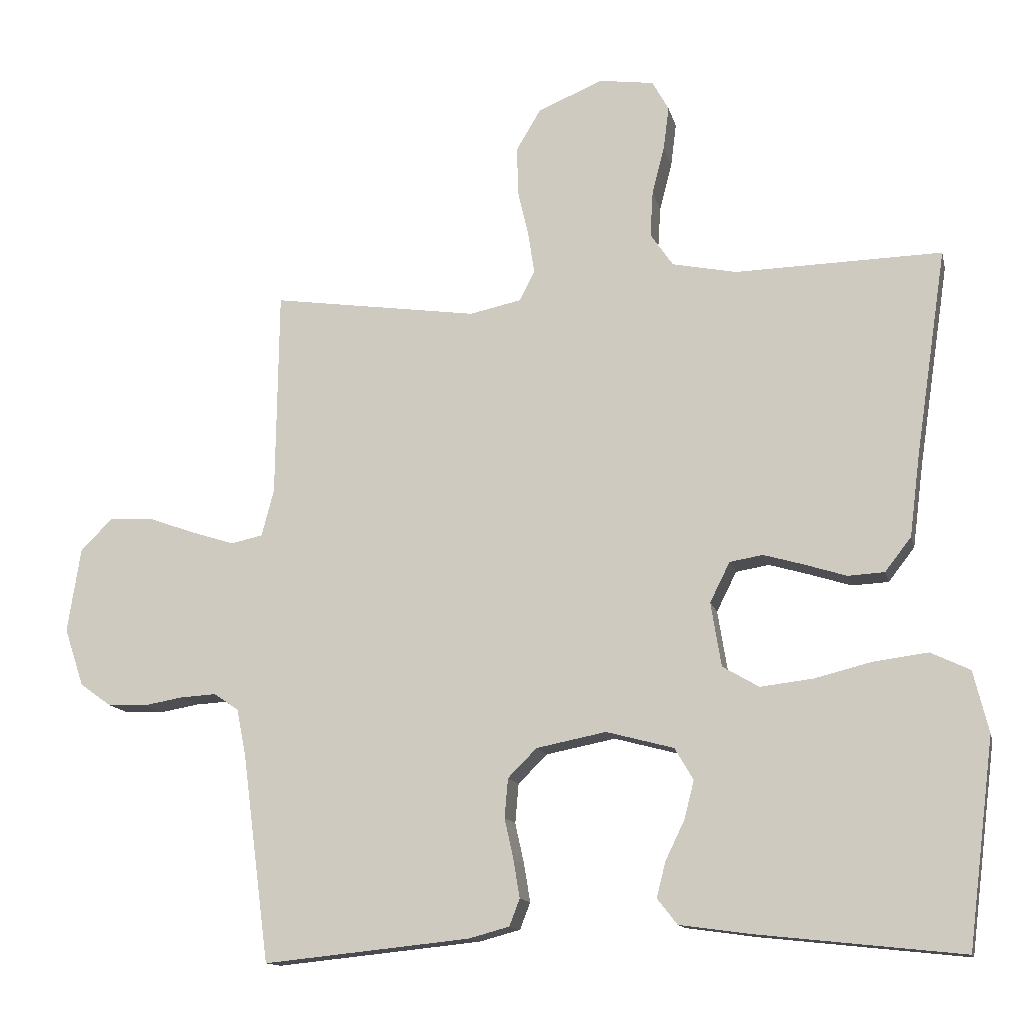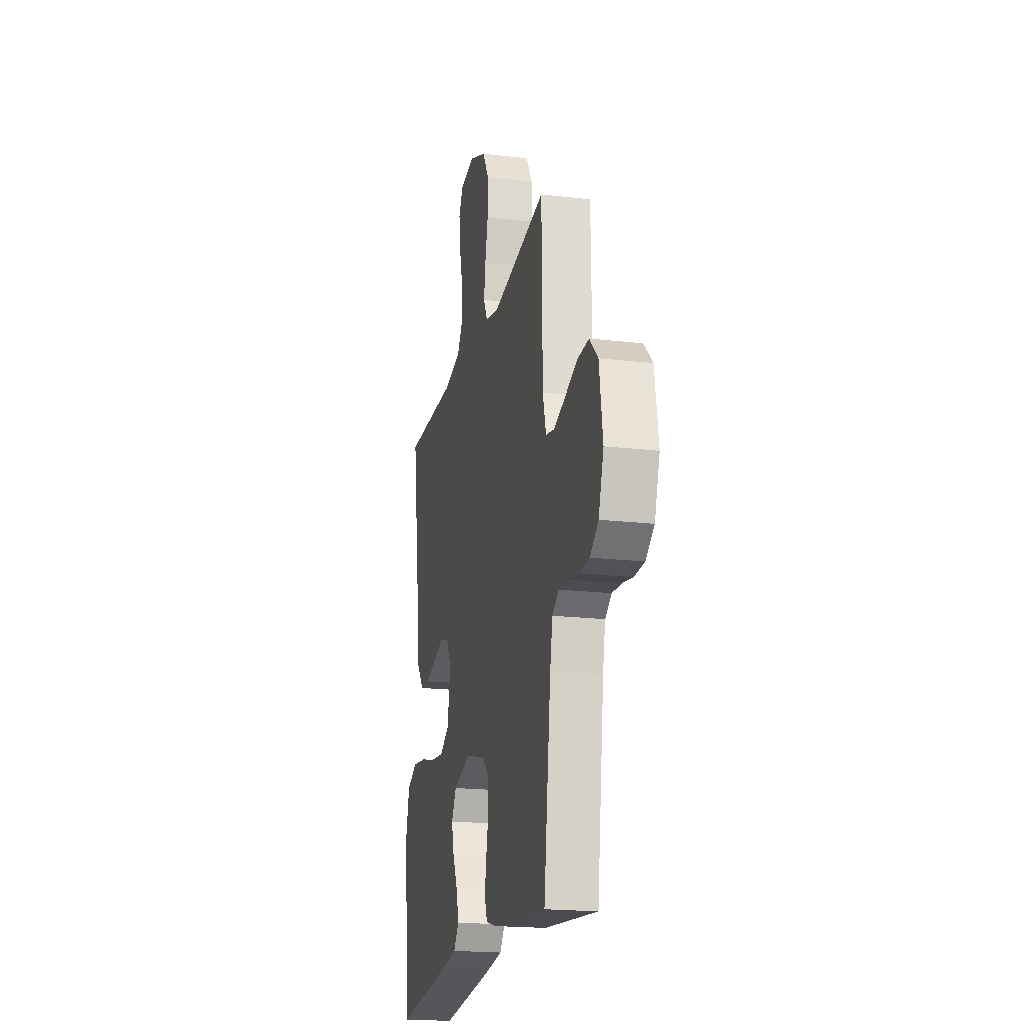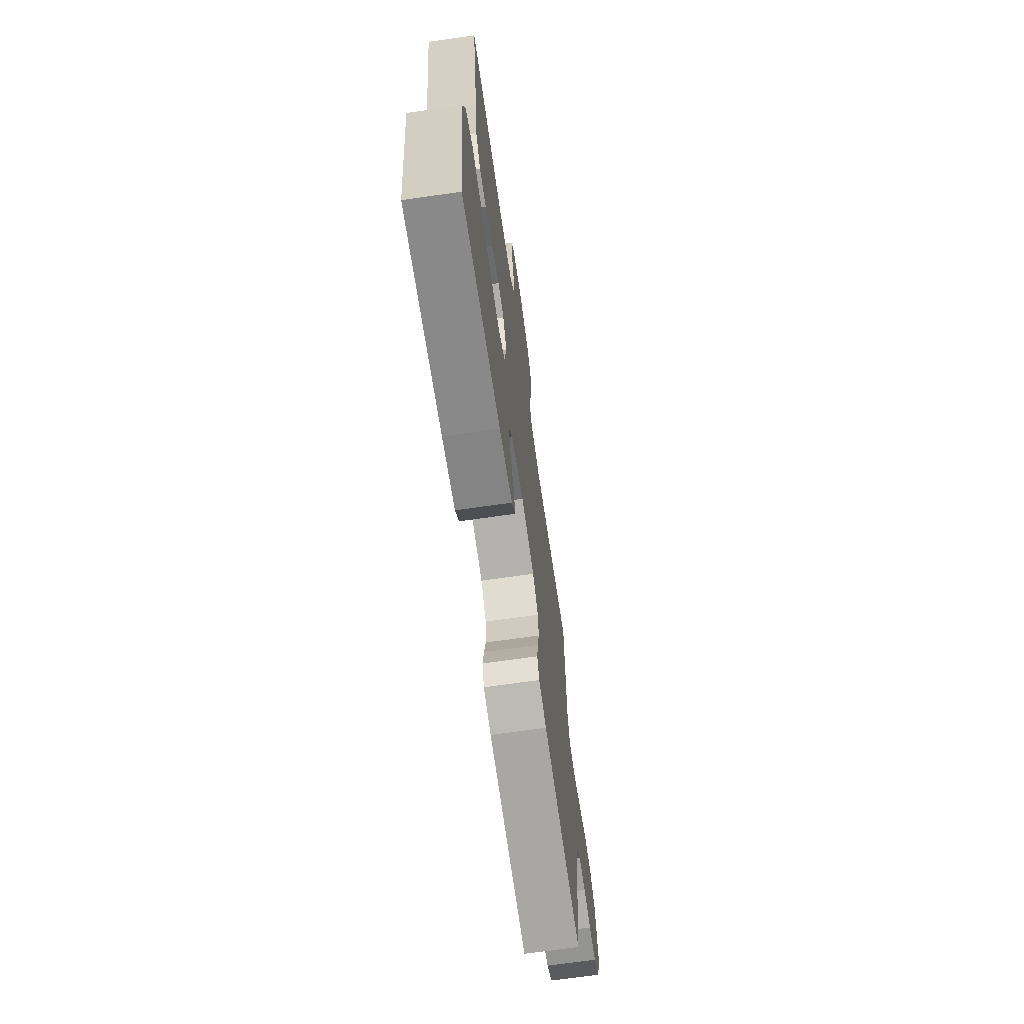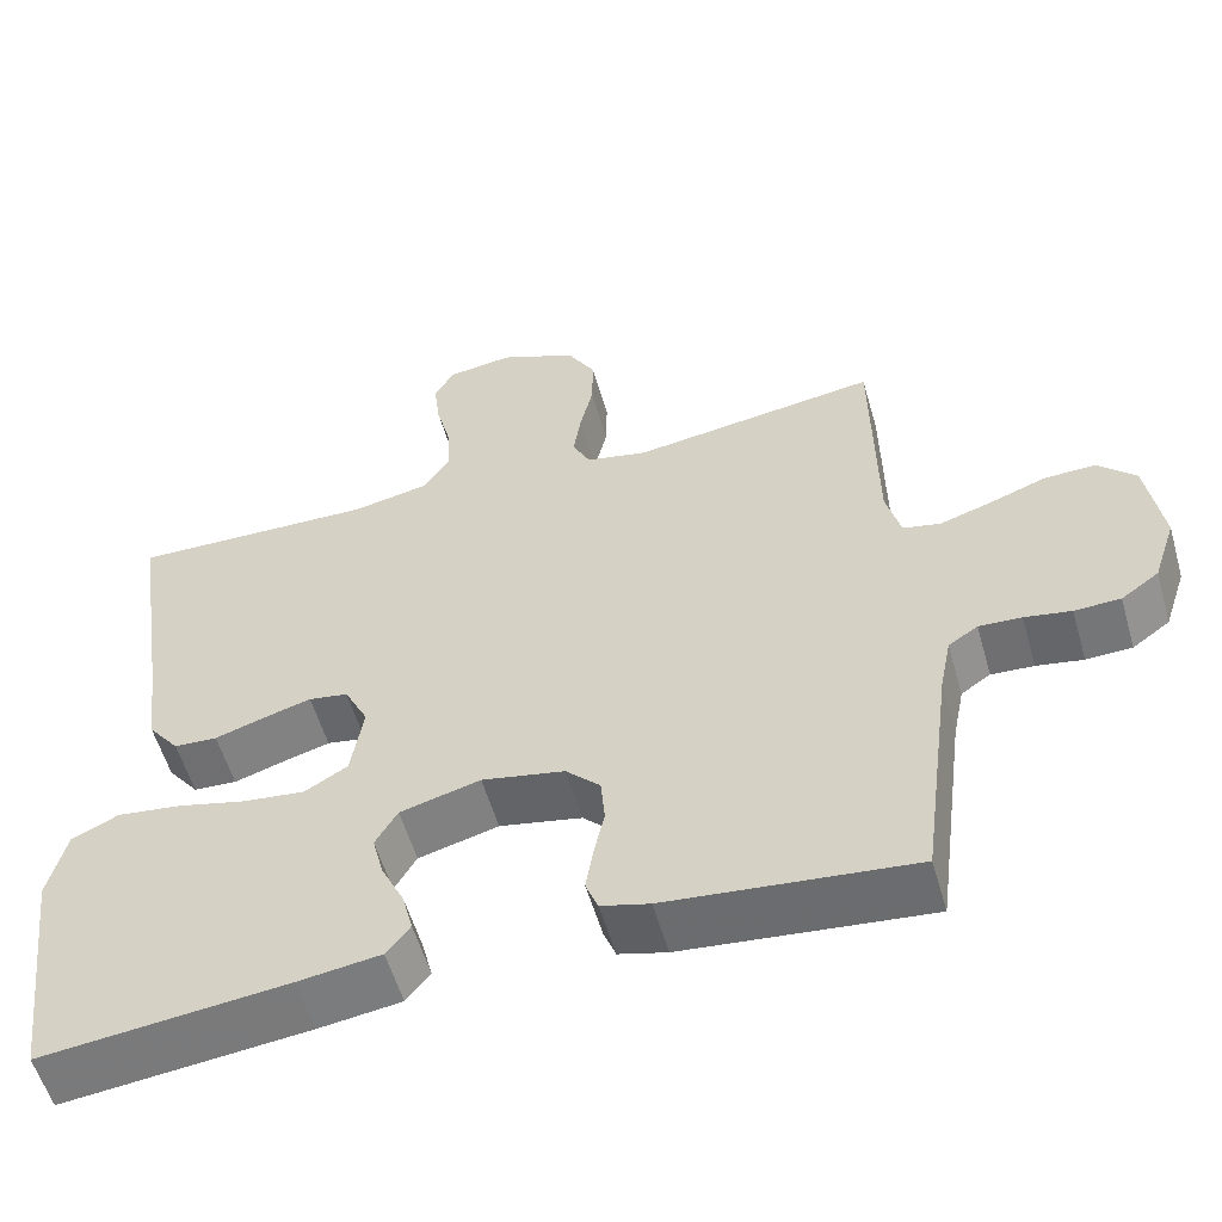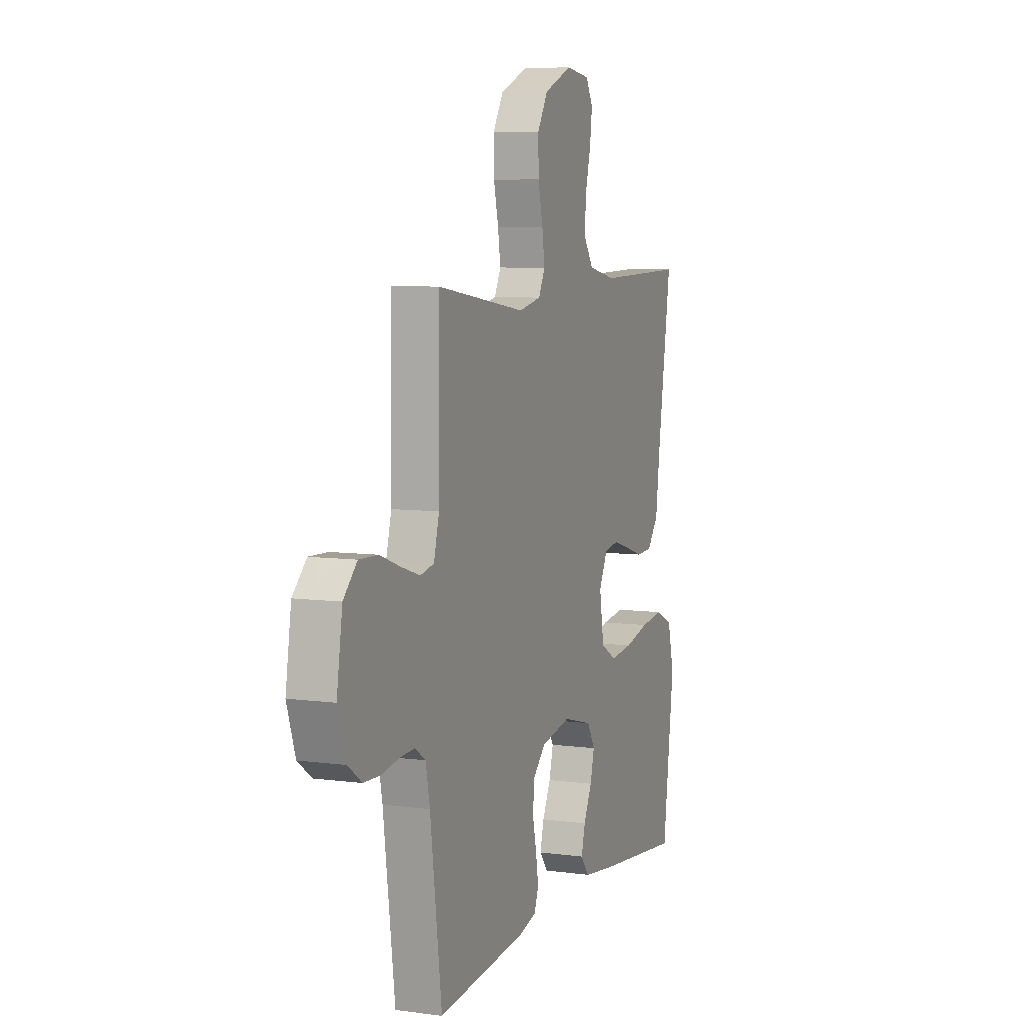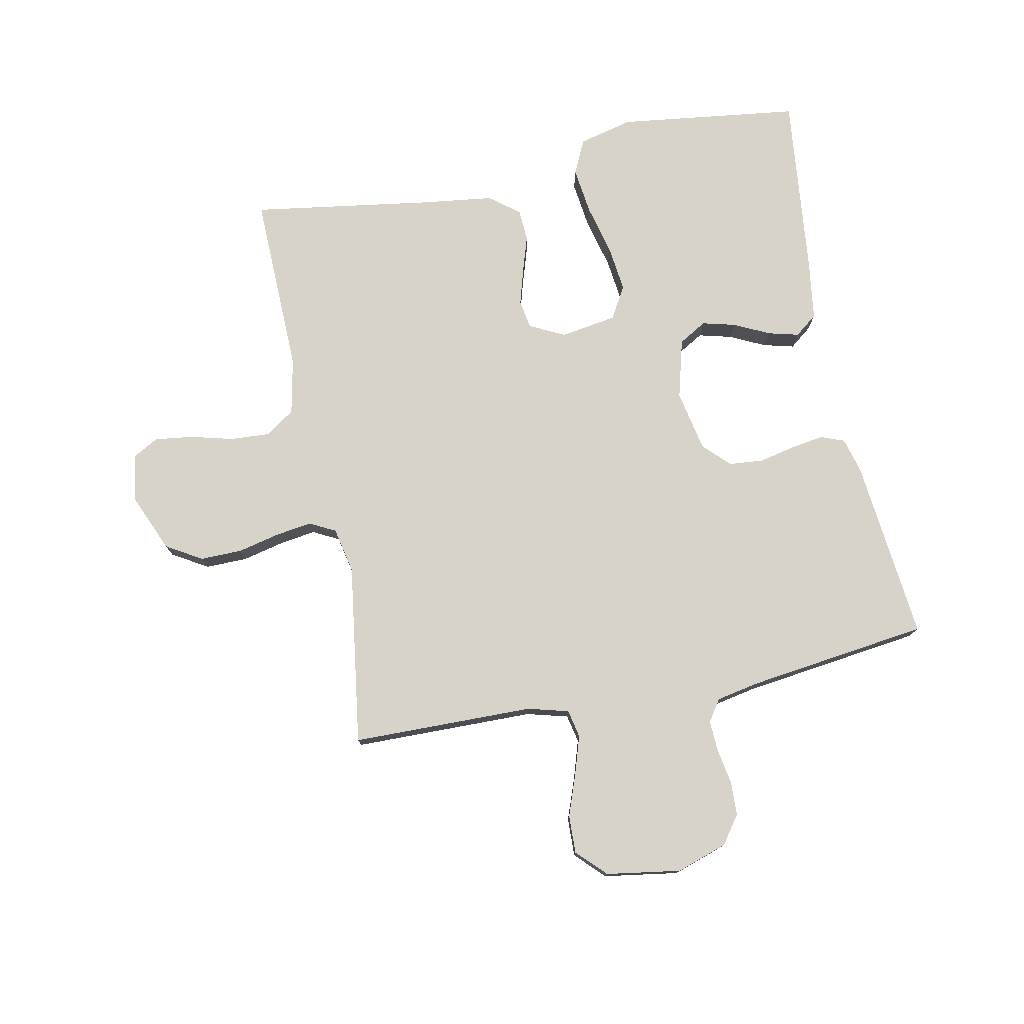
<metadata>
{"format":"obj","ext":"obj","renderer":"f3d","projection":"perspective","resolution":1024,"background":"white","views":[{"elev":-13.3,"azim":-167.3,"up":"+Z"},{"elev":-19.6,"azim":77.8,"up":"+Z"},{"elev":-69.0,"azim":-81.8,"up":"+Z"},{"elev":-56.0,"azim":16.0,"up":"+Z"},{"elev":7.0,"azim":111.3,"up":"+Z"},{"elev":76.8,"azim":78.7,"up":"+Y"}]}
</metadata>
<code>
v -0.5 0.07 -0.5
v -0.538 0.07 -0.2
v -0.516 0.07 -0.111
v -0.459 0.07 -0.084
v -0.381 0.07 -0.094
v -0.297 0.07 -0.115
v -0.221 0.07 -0.124
v -0.168 0.07 -0.093
v -0.153 0.07 0
v -0.182 0.07 0.058
v -0.23 0.07 0.066
v -0.289 0.07 0.049
v -0.349 0.07 0.03
v -0.402 0.07 0.033
v -0.44 0.07 0.082
v -0.455 0.07 0.2
v -0.5 0.07 0.5
v -0.2 0.07 0.493
v -0.107 0.07 0.512
v -0.074 0.07 0.56
v -0.078 0.07 0.626
v -0.096 0.07 0.696
v -0.104 0.07 0.759
v -0.08 0.07 0.802
v 0 0.07 0.813
v 0.094 0.07 0.773
v 0.129 0.07 0.714
v 0.128 0.07 0.645
v 0.112 0.07 0.576
v 0.103 0.07 0.516
v 0.125 0.07 0.473
v 0.2 0.07 0.457
v 0.5 0.07 0.5
v 0.504 0.07 0.2
v 0.522 0.07 0.132
v 0.568 0.07 0.122
v 0.631 0.07 0.142
v 0.7 0.07 0.167
v 0.763 0.07 0.169
v 0.809 0.07 0.123
v 0.828 0.07 0
v 0.8 0.07 -0.084
v 0.754 0.07 -0.117
v 0.698 0.07 -0.119
v 0.641 0.07 -0.109
v 0.589 0.07 -0.106
v 0.553 0.07 -0.13
v 0.539 0.07 -0.2
v 0.5 0.07 -0.5
v 0.2 0.07 -0.469
v 0.141 0.07 -0.453
v 0.126 0.07 -0.414
v 0.135 0.07 -0.359
v 0.148 0.07 -0.3
v 0.143 0.07 -0.243
v 0.101 0.07 -0.201
v 0 0.07 -0.181
v -0.098 0.07 -0.207
v -0.125 0.07 -0.253
v -0.111 0.07 -0.308
v -0.083 0.07 -0.366
v -0.07 0.07 -0.417
v -0.099 0.07 -0.454
v -0.2 0.07 -0.468
v -0.5 0 -0.5
v -0.538 0 -0.2
v -0.516 0 -0.111
v -0.459 0 -0.084
v -0.381 0 -0.094
v -0.297 0 -0.115
v -0.221 0 -0.124
v -0.168 0 -0.093
v -0.153 0 0
v -0.182 0 0.058
v -0.23 0 0.066
v -0.289 0 0.049
v -0.349 0 0.03
v -0.402 0 0.033
v -0.44 0 0.082
v -0.455 0 0.2
v -0.5 0 0.5
v -0.2 0 0.493
v -0.107 0 0.512
v -0.074 0 0.56
v -0.078 0 0.626
v -0.096 0 0.696
v -0.104 0 0.759
v -0.08 0 0.802
v 0 0 0.813
v 0.094 0 0.773
v 0.129 0 0.714
v 0.128 0 0.645
v 0.112 0 0.576
v 0.103 0 0.516
v 0.125 0 0.473
v 0.2 0 0.457
v 0.5 0 0.5
v 0.504 0 0.2
v 0.522 0 0.132
v 0.568 0 0.122
v 0.631 0 0.142
v 0.7 0 0.167
v 0.763 0 0.169
v 0.809 0 0.123
v 0.828 0 0
v 0.8 0 -0.084
v 0.754 0 -0.117
v 0.698 0 -0.119
v 0.641 0 -0.109
v 0.589 0 -0.106
v 0.553 0 -0.13
v 0.539 0 -0.2
v 0.5 0 -0.5
v 0.2 0 -0.469
v 0.141 0 -0.453
v 0.126 0 -0.414
v 0.135 0 -0.359
v 0.148 0 -0.3
v 0.143 0 -0.243
v 0.101 0 -0.201
v 0 0 -0.181
v -0.098 0 -0.207
v -0.125 0 -0.253
v -0.111 0 -0.308
v -0.083 0 -0.366
v -0.07 0 -0.417
v -0.099 0 -0.454
v -0.2 0 -0.468
f 4 5 6
f 3 4 6
f 2 3 6
f 1 2 6
f 64 1 6
f 63 64 6
f 62 63 6
f 61 62 6
f 60 61 6
f 59 60 6 7
f 58 59 7 8
f 57 58 8 9
f 56 57 9 10
f 52 53 54
f 51 52 54
f 50 51 54
f 49 50 54
f 48 49 54
f 47 48 54 55
f 46 47 55 56
f 43 44 45
f 42 43 45
f 41 42 45
f 40 41 45
f 39 40 45
f 38 39 45
f 37 38 45
f 36 37 45 46
f 46 56 10
f 36 46 10
f 35 36 10
f 32 33 34
f 35 10 11
f 34 35 11
f 32 34 11
f 31 32 11
f 27 28 29
f 26 27 29
f 25 26 29
f 24 25 29
f 23 24 29
f 22 23 29
f 21 22 29
f 20 21 29 30
f 31 11 12
f 30 31 12
f 20 30 12
f 19 20 12
f 16 17 18
f 16 18 19
f 15 16 19
f 14 15 19
f 13 14 19
f 12 13 19
f 70 69 68
f 70 68 67
f 70 67 66
f 70 66 65
f 70 65 128
f 70 128 127
f 70 127 126
f 70 126 125
f 70 125 124
f 71 70 124 123
f 72 71 123 122
f 73 72 122 121
f 74 73 121 120
f 118 117 116
f 118 116 115
f 118 115 114
f 118 114 113
f 118 113 112
f 119 118 112 111
f 120 119 111 110
f 109 108 107
f 109 107 106
f 109 106 105
f 109 105 104
f 109 104 103
f 109 103 102
f 109 102 101
f 110 109 101 100
f 74 120 110
f 74 110 100
f 74 100 99
f 98 97 96
f 75 74 99
f 75 99 98
f 75 98 96
f 75 96 95
f 93 92 91
f 93 91 90
f 93 90 89
f 93 89 88
f 93 88 87
f 93 87 86
f 93 86 85
f 94 93 85 84
f 76 75 95
f 76 95 94
f 76 94 84
f 76 84 83
f 82 81 80
f 83 82 80
f 83 80 79
f 83 79 78
f 83 78 77
f 83 77 76
f 1 65 66 2
f 2 66 67 3
f 3 67 68 4
f 4 68 69 5
f 5 69 70 6
f 6 70 71 7
f 7 71 72 8
f 8 72 73 9
f 9 73 74 10
f 10 74 75 11
f 11 75 76 12
f 12 76 77 13
f 13 77 78 14
f 14 78 79 15
f 15 79 80 16
f 16 80 81 17
f 17 81 82 18
f 18 82 83 19
f 19 83 84 20
f 20 84 85 21
f 21 85 86 22
f 22 86 87 23
f 23 87 88 24
f 24 88 89 25
f 25 89 90 26
f 26 90 91 27
f 27 91 92 28
f 28 92 93 29
f 29 93 94 30
f 30 94 95 31
f 31 95 96 32
f 32 96 97 33
f 33 97 98 34
f 34 98 99 35
f 35 99 100 36
f 36 100 101 37
f 37 101 102 38
f 38 102 103 39
f 39 103 104 40
f 40 104 105 41
f 41 105 106 42
f 42 106 107 43
f 43 107 108 44
f 44 108 109 45
f 45 109 110 46
f 46 110 111 47
f 47 111 112 48
f 48 112 113 49
f 49 113 114 50
f 50 114 115 51
f 51 115 116 52
f 52 116 117 53
f 53 117 118 54
f 54 118 119 55
f 55 119 120 56
f 56 120 121 57
f 57 121 122 58
f 58 122 123 59
f 59 123 124 60
f 60 124 125 61
f 61 125 126 62
f 62 126 127 63
f 63 127 128 64
f 64 128 65 1

</code>
